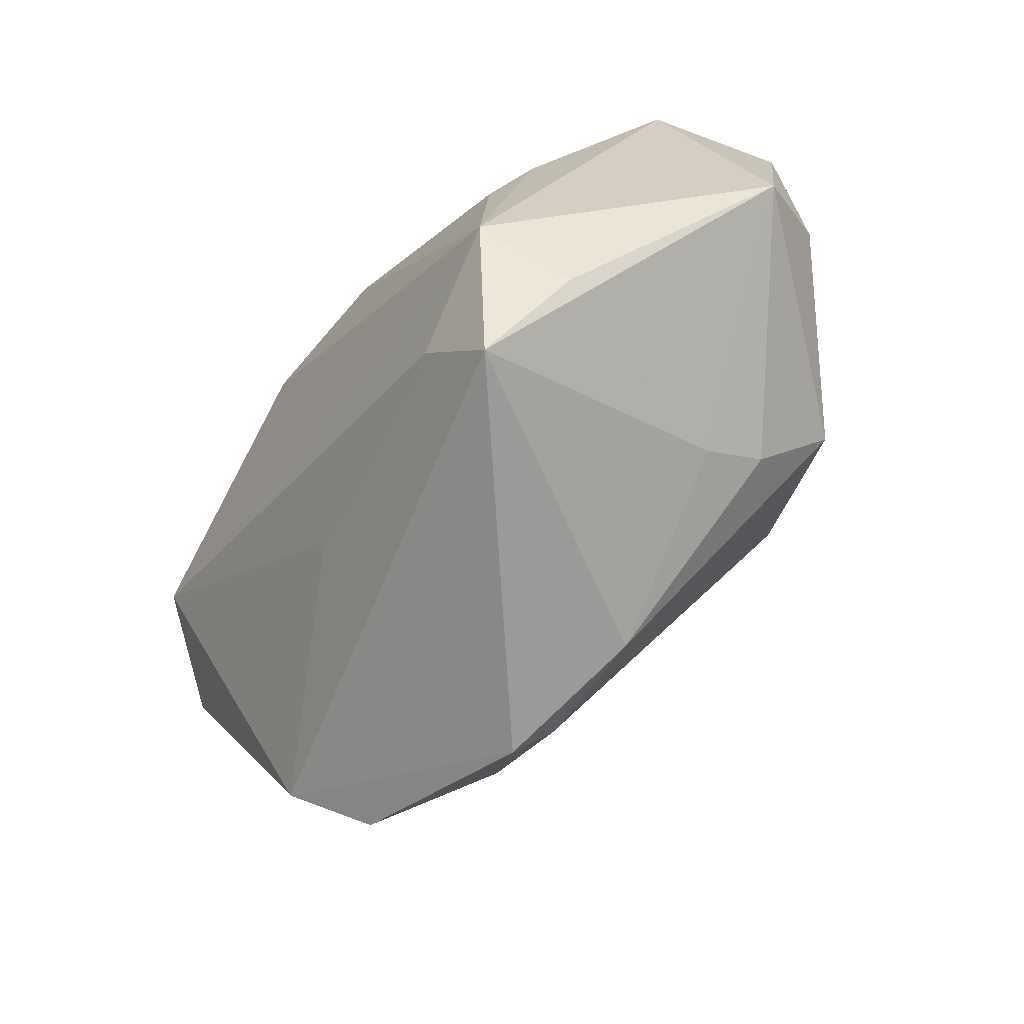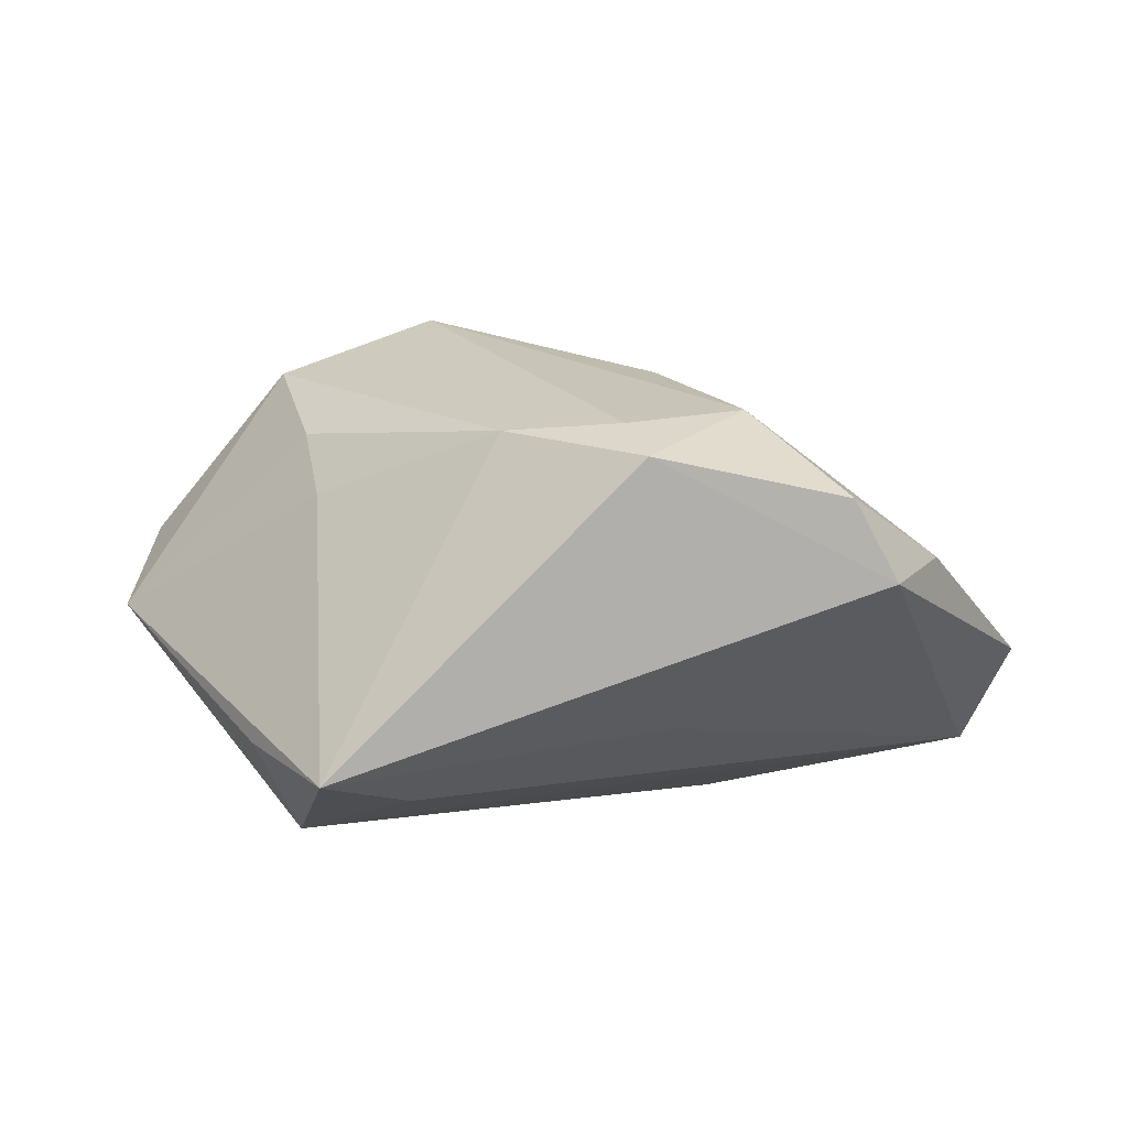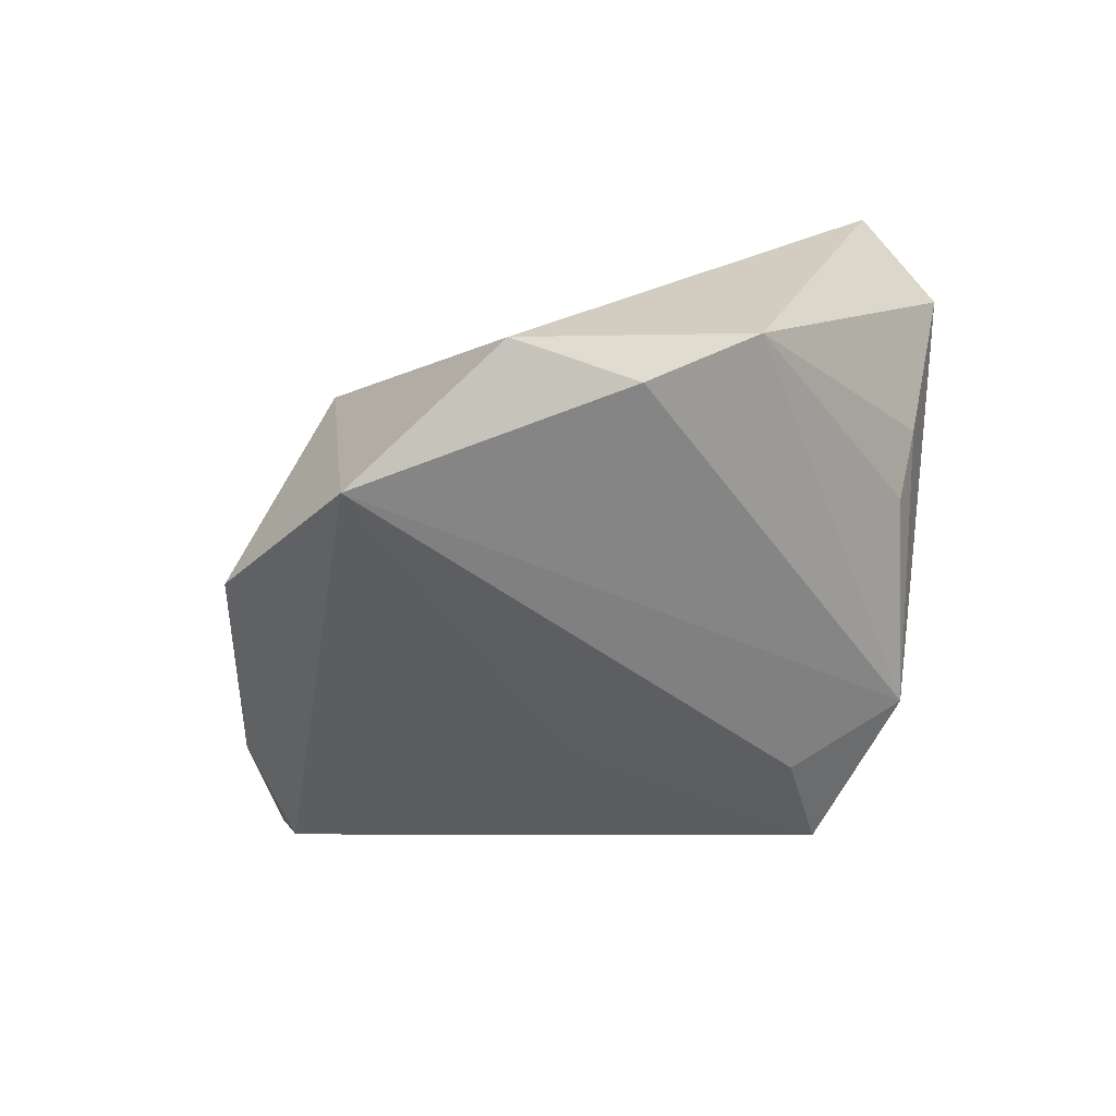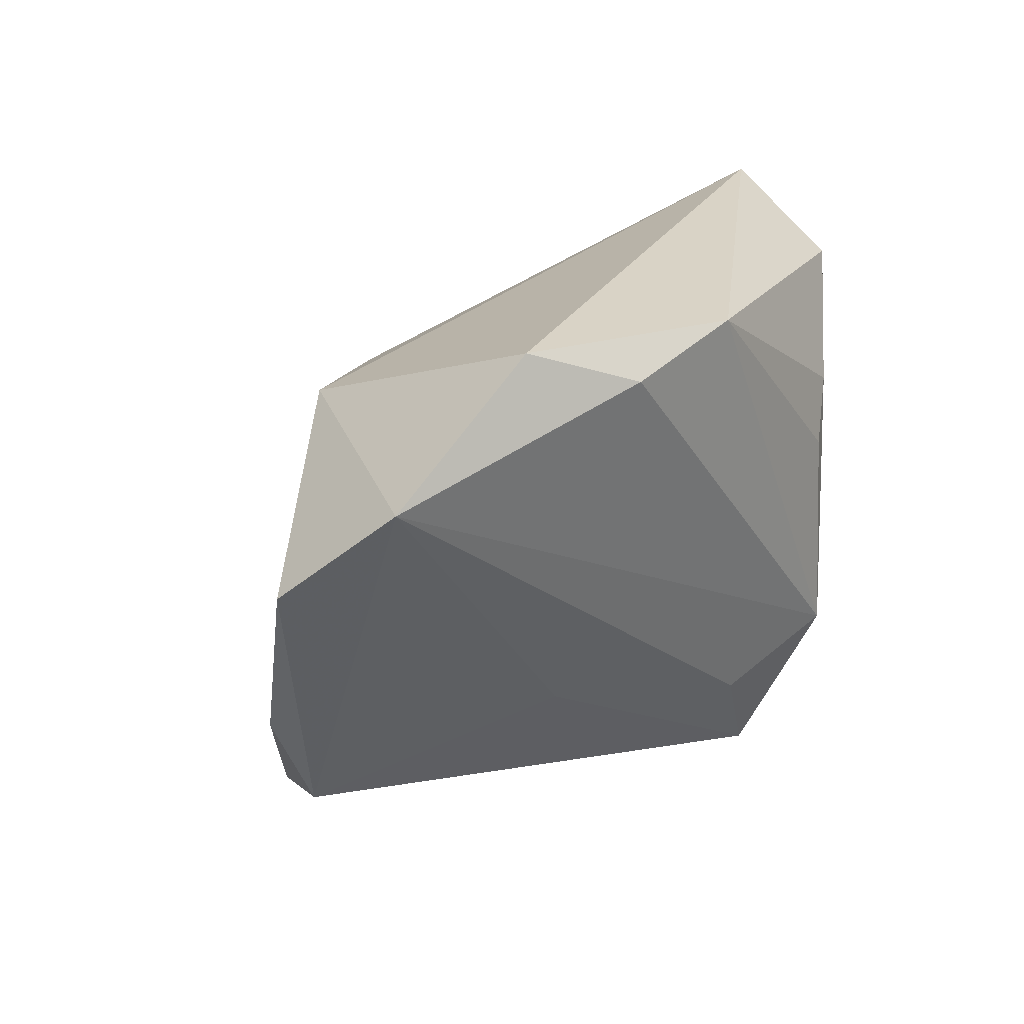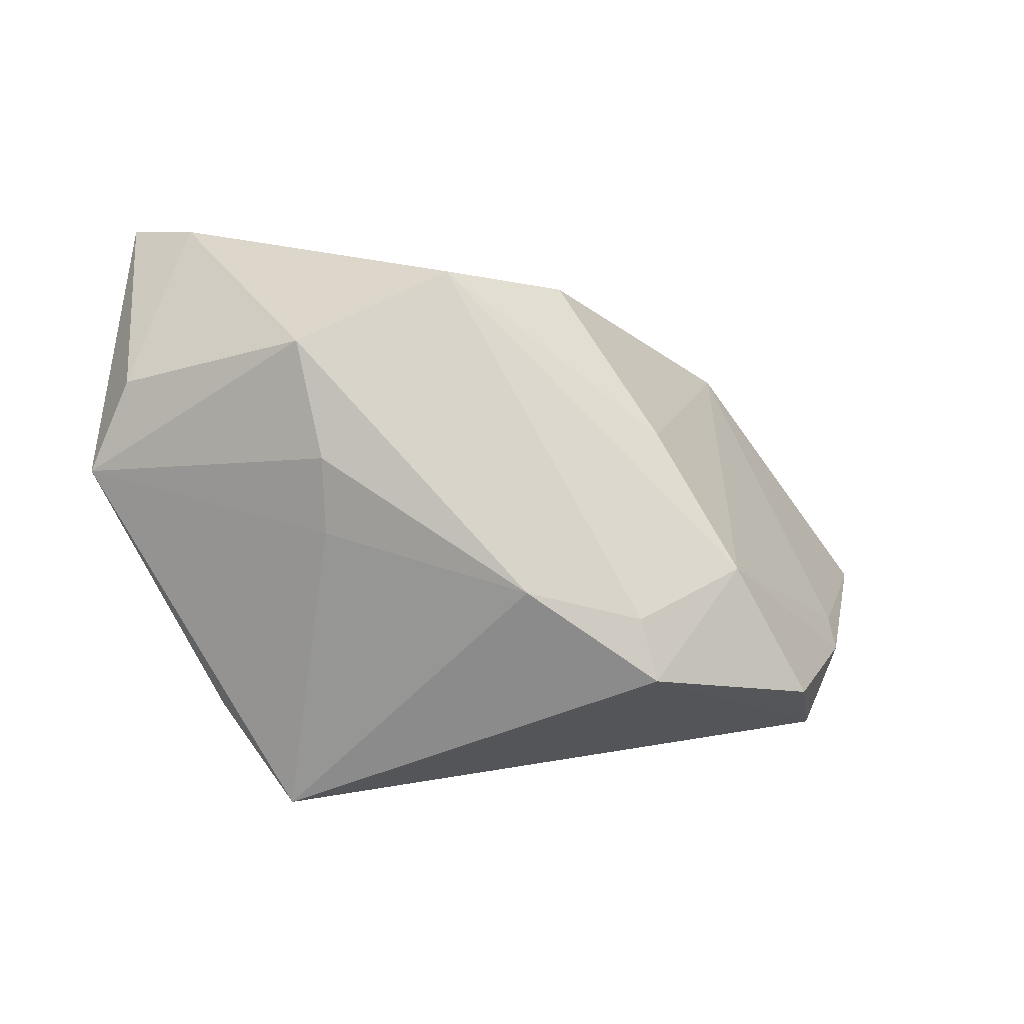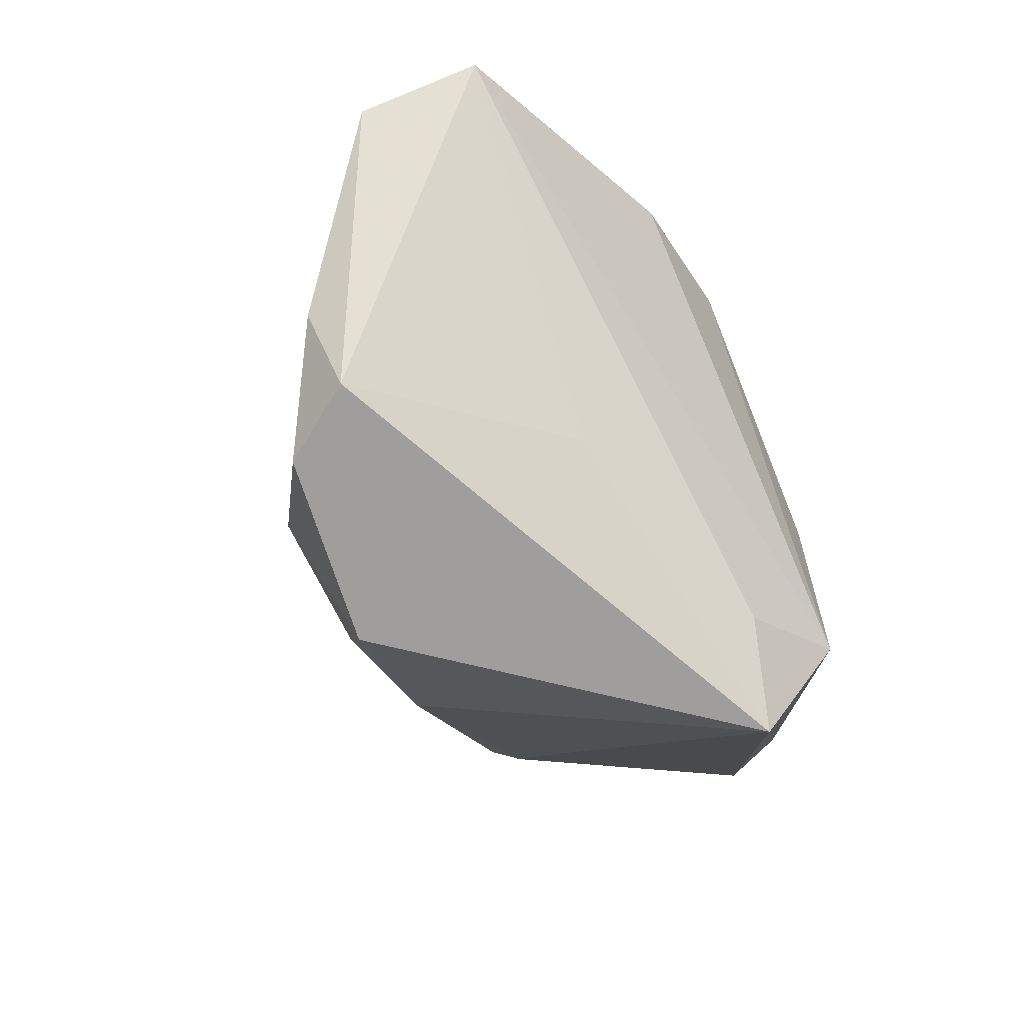
<metadata>
{"format":"obj","ext":"obj","renderer":"f3d","projection":"perspective","resolution":1024,"background":"white","views":[{"elev":-70.4,"azim":-131.7,"up":"+Y"},{"elev":1.9,"azim":8.4,"up":"+Z"},{"elev":17.6,"azim":138.6,"up":"+Y"},{"elev":23.6,"azim":128.4,"up":"+Y"},{"elev":-40.6,"azim":-18.2,"up":"+Y"},{"elev":-53.5,"azim":120.2,"up":"+Y"}]}
</metadata>
<code>
v 0.002739 0.01272 0.03425
v 0.01799 -0.006987 0.03032
v -0.02605 -0.02231 -0.02884
v -0.02662 -0.01698 0.02214
v -0.02592 0.005485 -0.02734
v 0.05876 0.02087 -0.02027
v -0.03 -0.03089 -0.01689
v 0.05472 -0.01782 0.006414
v 0.03659 0.03512 -0.02203
v 0.01733 -0.03367 0.02288
v 0.05421 -0.01245 0.006183
v 0.03102 -0.02313 0.02477
v 0.06528 0.008634 -0.006786
v -0.05232 0.0007788 0.00957
v -0.02368 -0.02281 0.01421
v 0.001845 -0.0325 0.02205
v 0.05009 -0.0299 0.003461
v 0.02145 -0.02031 -0.01545
v 0.0221 0.02888 -0.02884
v 0.02092 -0.04006 0.01876
v -0.04722 0.02838 0.01442
v 0.04484 -0.03298 0.0138
v -0.0317 0.01312 -0.02423
v -0.04796 0.02668 -0.01341
v -0.01486 0.006198 0.0385
v -0.05435 0.03512 0.005794
v 0.03327 0.02081 0.01575
v -0.03296 -0.005097 0.03059
v -0.01838 -0.04236 -0.02087
v -0.01016 -0.0291 -0.02402
v -0.0544 -0.007519 -0.000822
v 0.002555 0.03188 -0.02884
f 20 29 17
f 31 26 24
f 25 28 16
f 16 29 20
f 14 26 31
f 31 28 14
f 21 28 25
f 26 14 21
f 21 14 28
f 18 17 29
f 8 17 13
f 22 12 20
f 20 17 22
f 22 8 12
f 17 8 22
f 25 12 2
f 12 27 2
f 31 24 3
f 10 16 20
f 25 16 10
f 20 12 10
f 10 12 25
f 4 16 28
f 4 28 31
f 1 27 26
f 26 21 1
f 1 21 25
f 25 2 1
f 1 2 27
f 13 27 11
f 11 8 13
f 11 27 12
f 12 8 11
f 26 27 9
f 7 29 31
f 31 3 7
f 7 3 29
f 30 18 29
f 29 3 30
f 31 29 15
f 15 4 31
f 29 16 15
f 16 4 15
f 32 24 26
f 26 9 32
f 6 27 13
f 6 9 27
f 13 17 6
f 17 18 6
f 18 30 6
f 6 30 3
f 23 3 24
f 24 32 23
f 19 32 9
f 9 6 19
f 3 32 19
f 19 6 3
f 5 32 3
f 3 23 5
f 5 23 32

</code>
